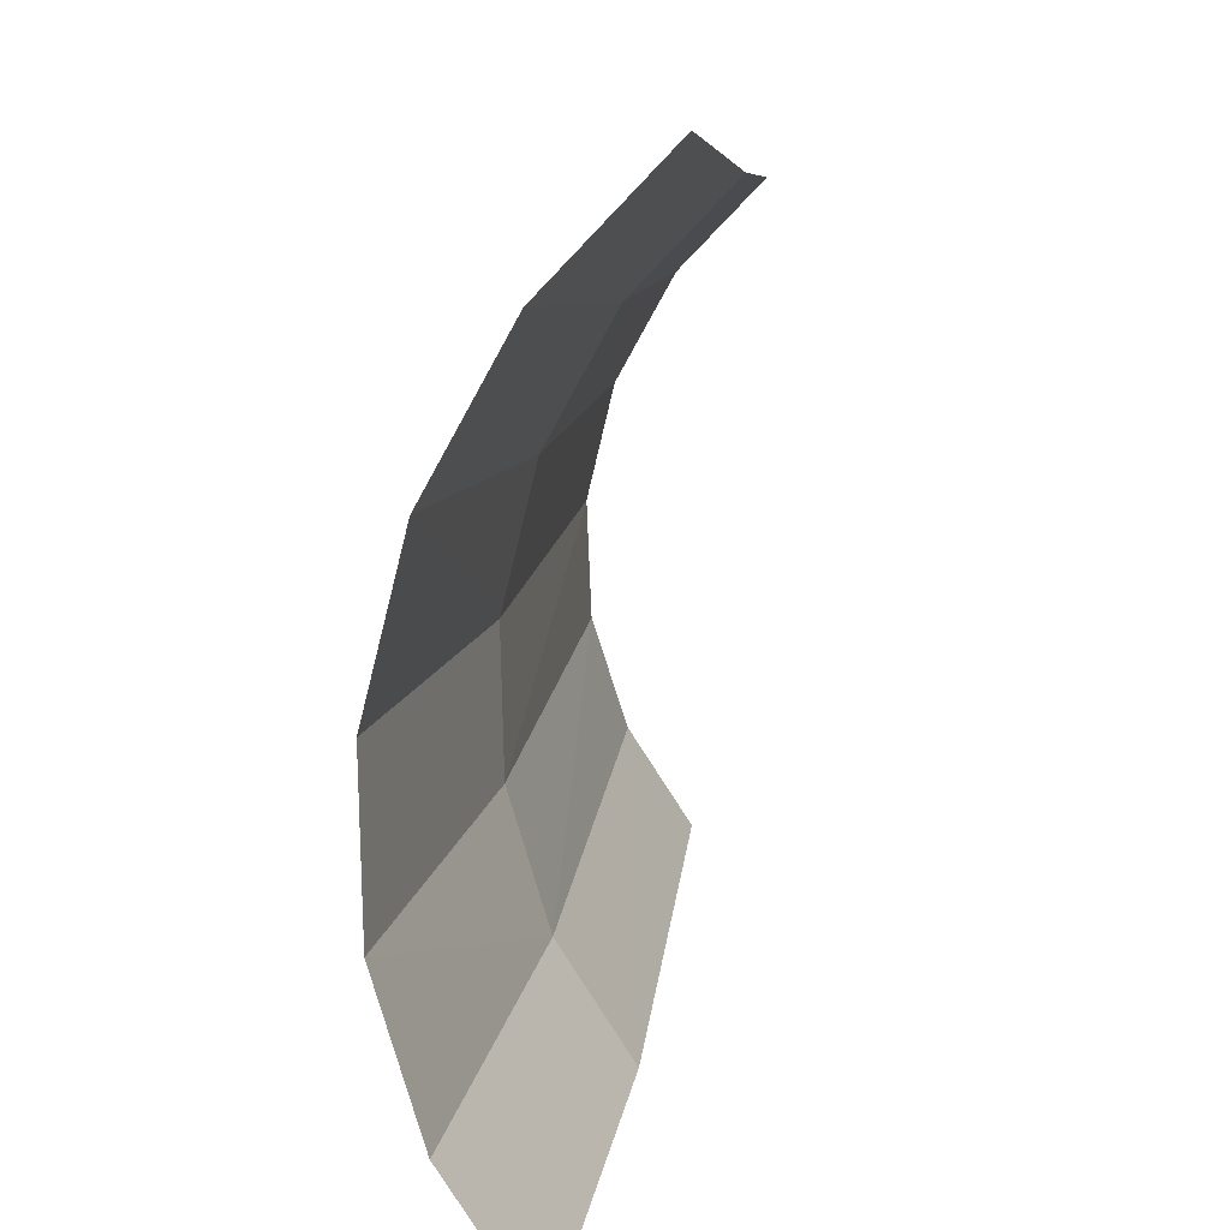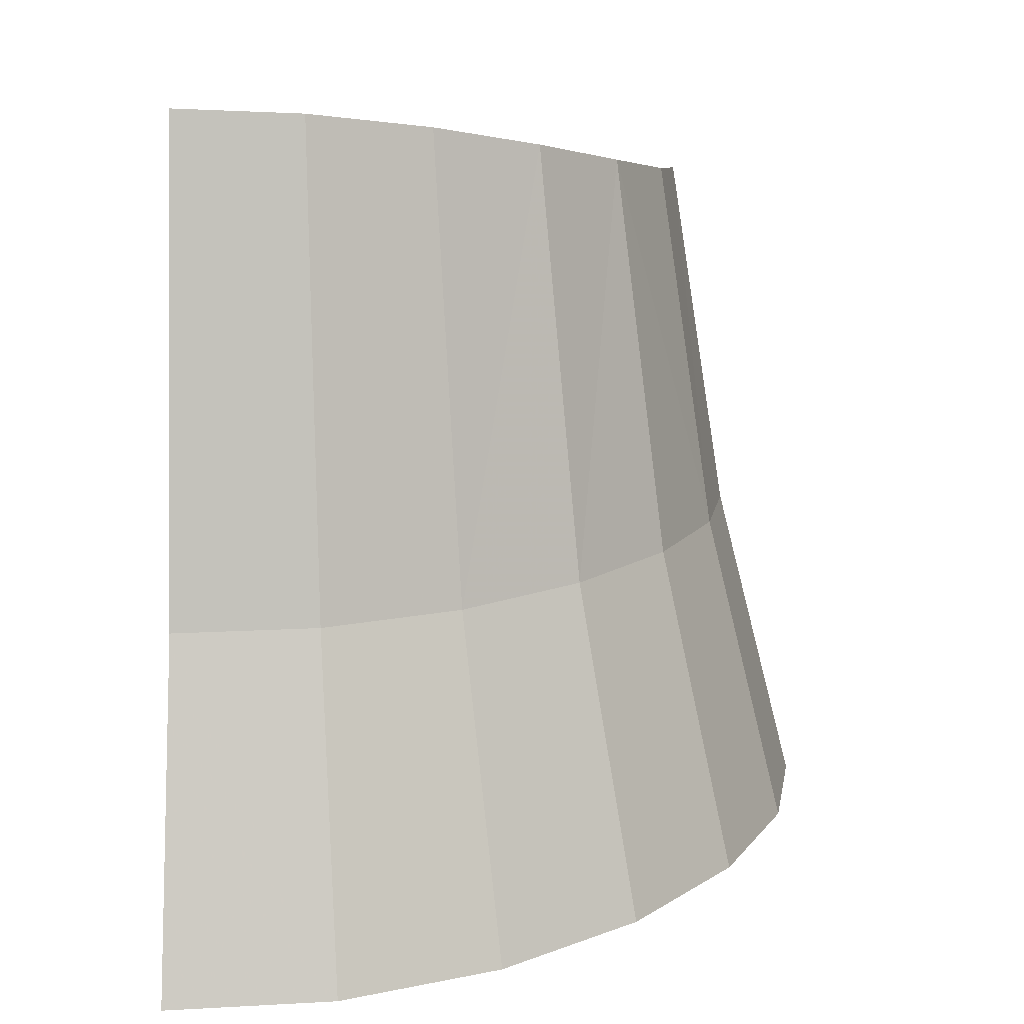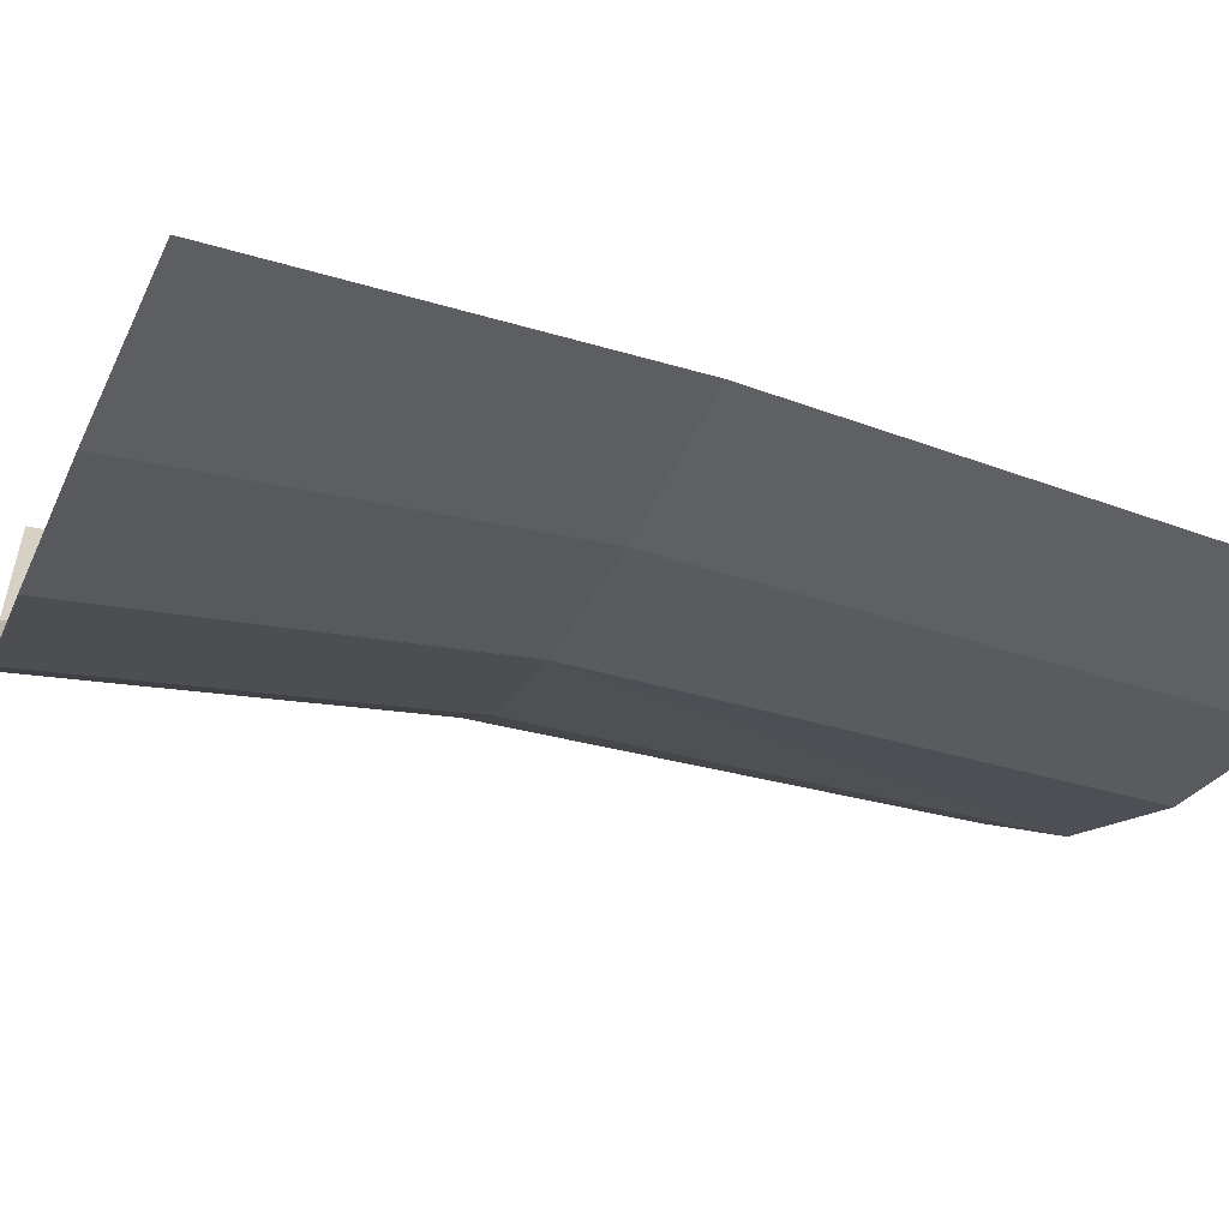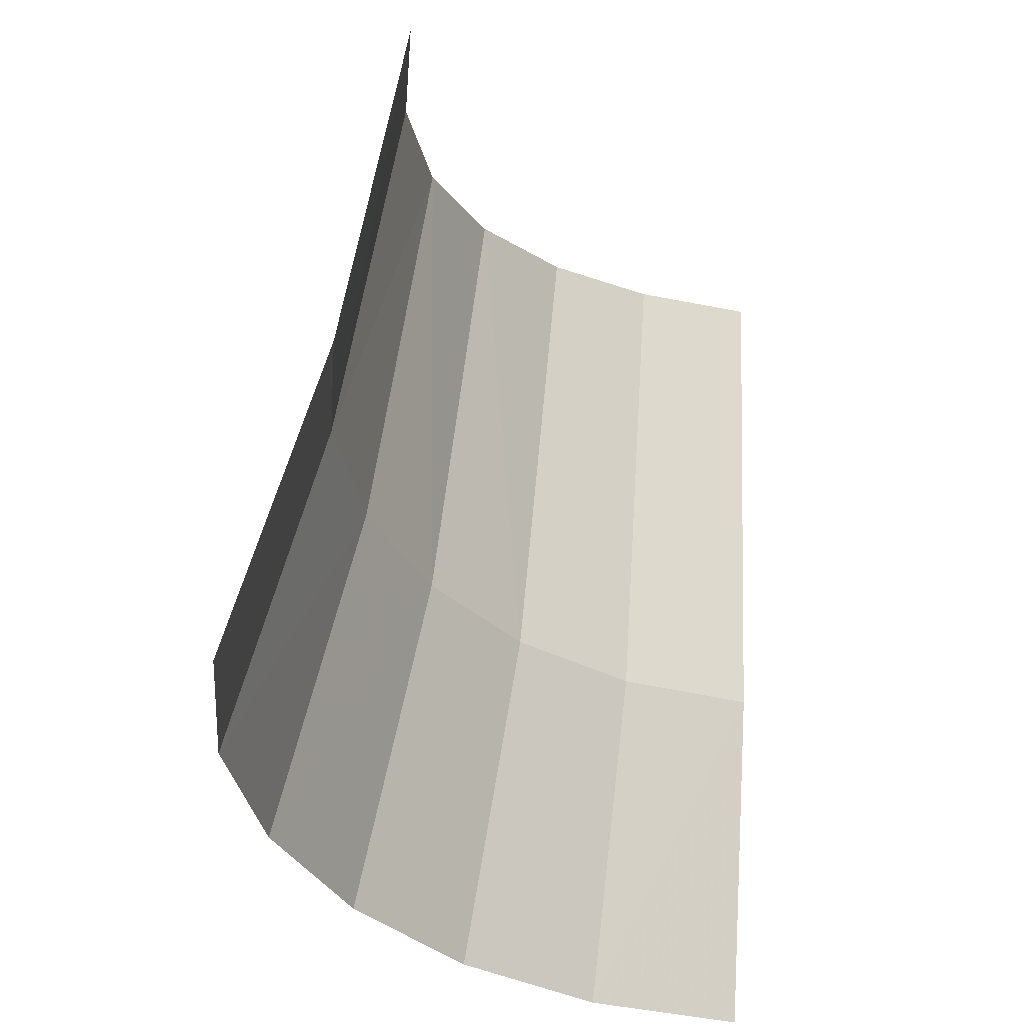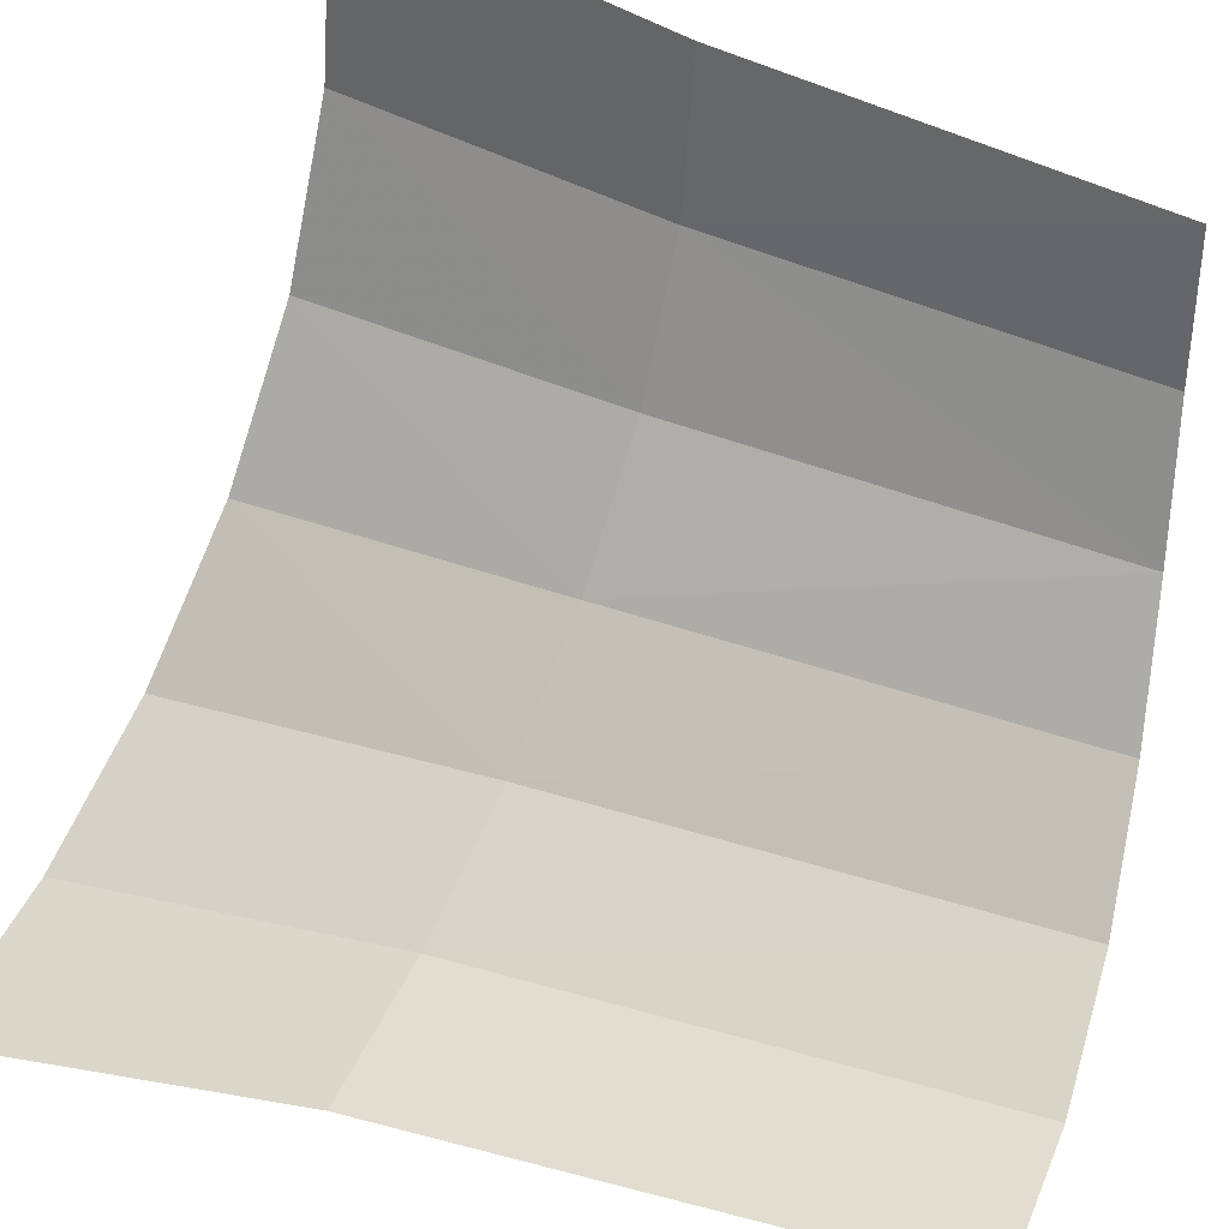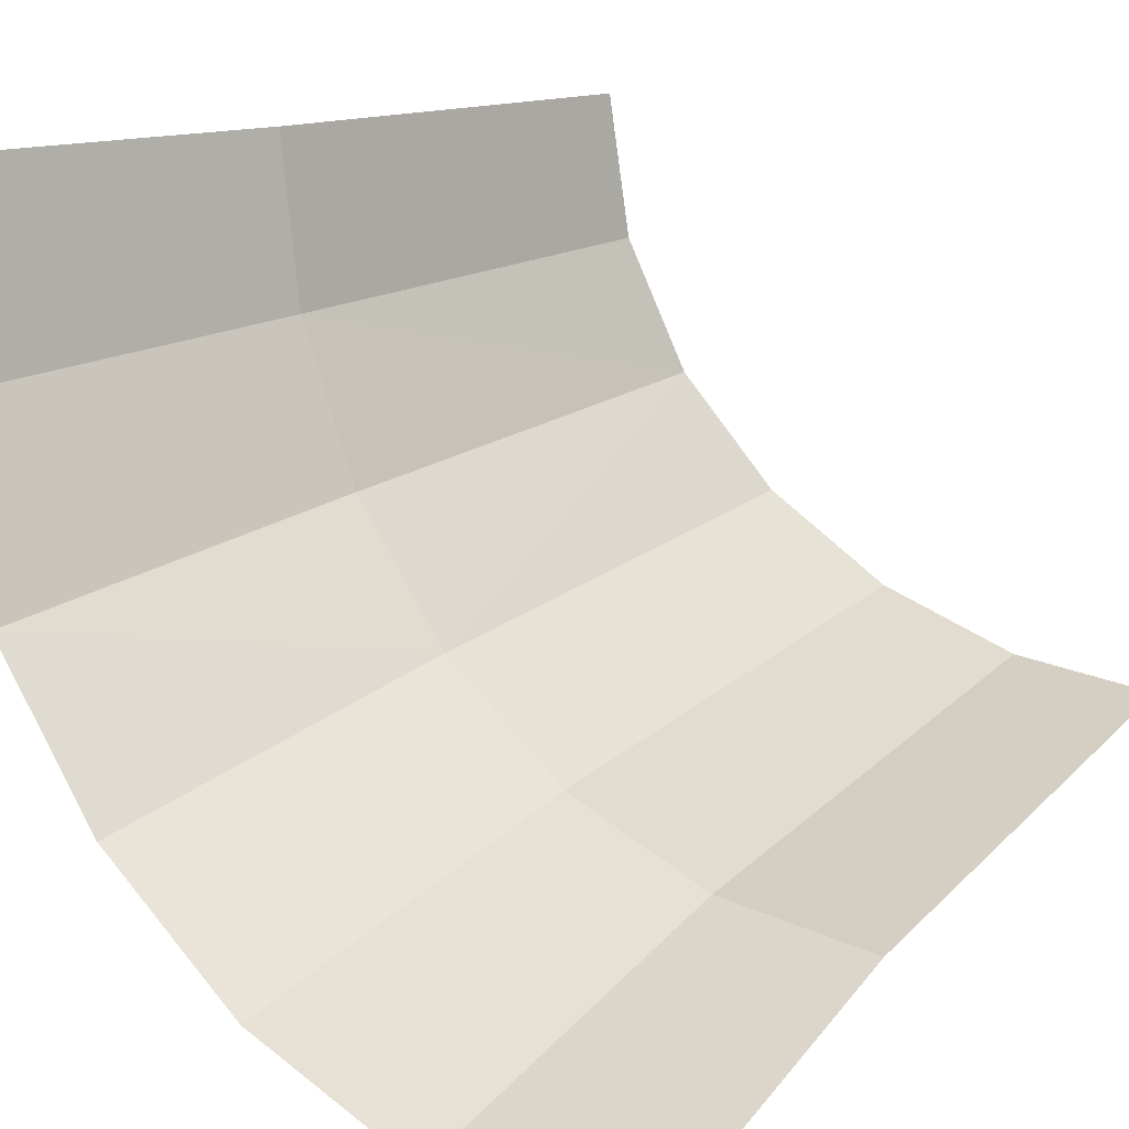
<metadata>
{"format":"obj","ext":"obj","renderer":"f3d","projection":"perspective","resolution":1024,"background":"white","views":[{"elev":-74.5,"azim":-51.0,"up":"+Y"},{"elev":11.3,"azim":-177.7,"up":"+Y"},{"elev":-56.6,"azim":65.0,"up":"+Z"},{"elev":-31.3,"azim":-12.1,"up":"+Y"},{"elev":42.5,"azim":114.4,"up":"+Z"},{"elev":13.6,"azim":32.7,"up":"+Z"}]}
</metadata>
<code>
v -0.8838 -1.274 -0.2425
v -0.915 -1.27 0
v -0.7925 -0.7929 0
v -0.7655 -0.7955 -0.207
v -0.8838 -1.274 -0.2425
v -0.7655 -0.7955 -0.207
v -0.6863 -0.8037 -0.4
v -0.7924 -1.285 -0.4685
v -0.7924 -1.285 -0.4685
v -0.6863 -0.8037 -0.4
v -0.5604 -0.815 -0.5657
v -0.647 -1.3 -0.6626
v -0.647 -1.3 -0.6626
v -0.5604 -0.815 -0.5657
v -0.3962 -0.8263 -0.6928
v -0.4575 -1.315 -0.8114
v -0.4575 -1.315 -0.8114
v -0.3962 -0.8263 -0.6928
v -0.2051 -0.8345 -0.7727
v -0.2368 -1.326 -0.9051
v -0.2368 -1.326 -0.9051
v -0.2051 -0.8345 -0.7727
v 0 -0.8375 -0.8
v 0 -1.33 -0.937
v -0.705 -0.2405 0
v -0.681 -0.2331 -0.1786
v -0.7655 -0.7955 -0.207
v -0.7925 -0.7929 0
v -0.7655 -0.7955 -0.207
v -0.681 -0.2331 -0.1786
v -0.6105 -0.2127 -0.345
v -0.6863 -0.8037 -0.4
v -0.6863 -0.8037 -0.4
v -0.6105 -0.2127 -0.345
v -0.5604 -0.815 -0.5657
v -0.5604 -0.815 -0.5657
v -0.6105 -0.2127 -0.345
v -0.4985 -0.185 -0.4879
v -0.4985 -0.185 -0.4879
v -0.3962 -0.8263 -0.6928
v -0.5604 -0.815 -0.5657
v -0.3962 -0.8263 -0.6928
v -0.4985 -0.185 -0.4879
v -0.3525 -0.1573 -0.5975
v -0.3525 -0.1573 -0.5975
v -0.1825 -0.1369 -0.6665
v -0.2051 -0.8345 -0.7727
v -0.3962 -0.8263 -0.6928
v -0.1825 -0.1369 -0.6665
v 0 -0.1295 -0.69
v 0 -0.8375 -0.8
v -0.2051 -0.8345 -0.7727
g mesh6938989
f 1 2 3
f 3 4 1
f 5 6 7
f 7 8 5
f 9 10 11
f 11 12 9
f 13 14 15
f 15 16 13
f 17 18 19
f 19 20 17
f 21 22 23
f 23 24 21
f 25 26 27
f 27 28 25
f 29 30 31
f 31 32 29
f 33 34 35
f 36 37 38
f 39 40 41
f 42 43 44
f 45 46 47
f 47 48 45
f 49 50 51
f 51 52 49

</code>
